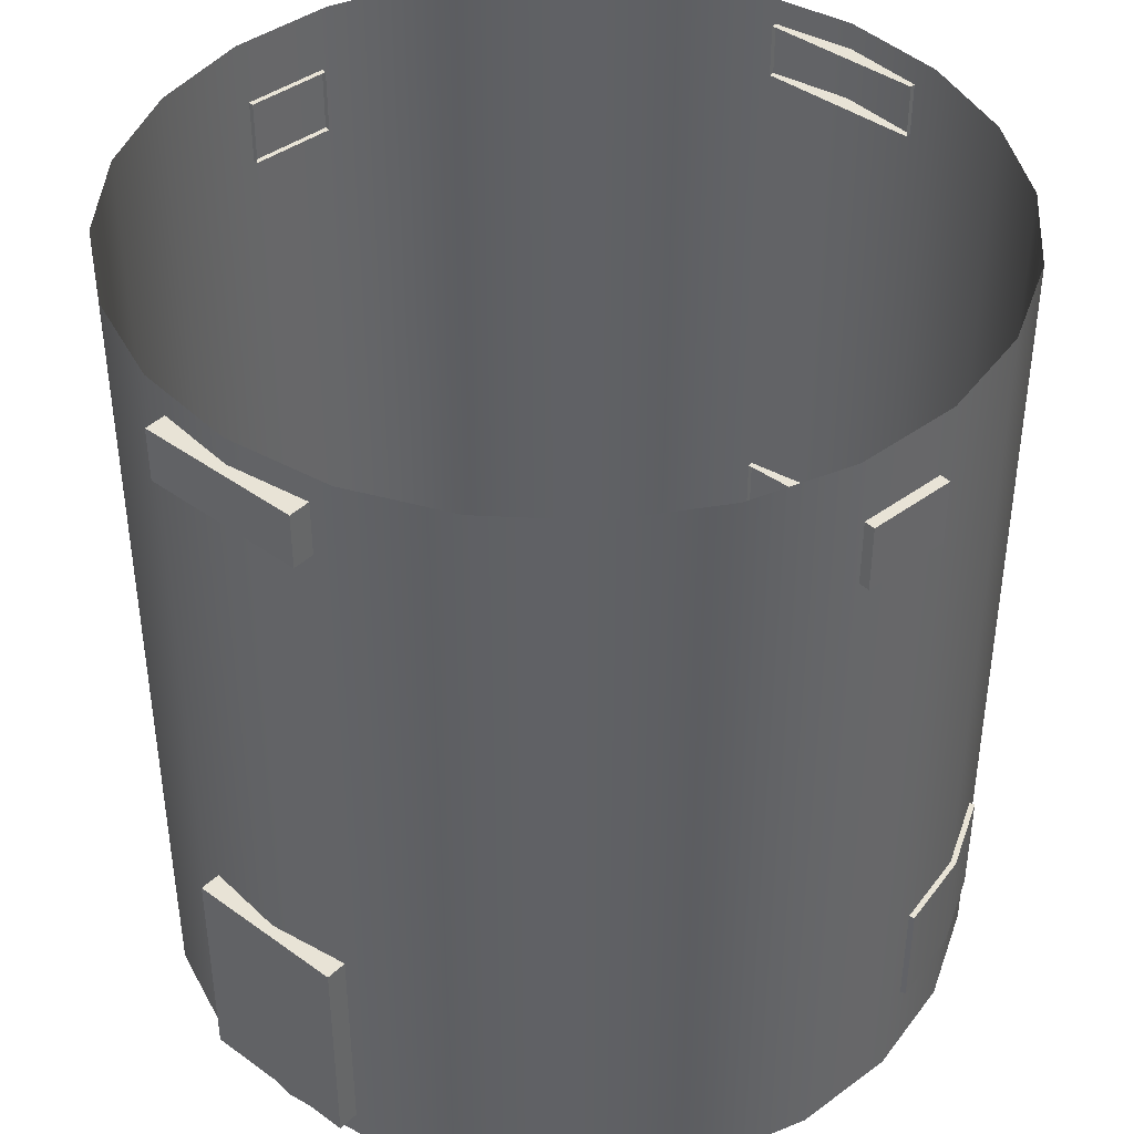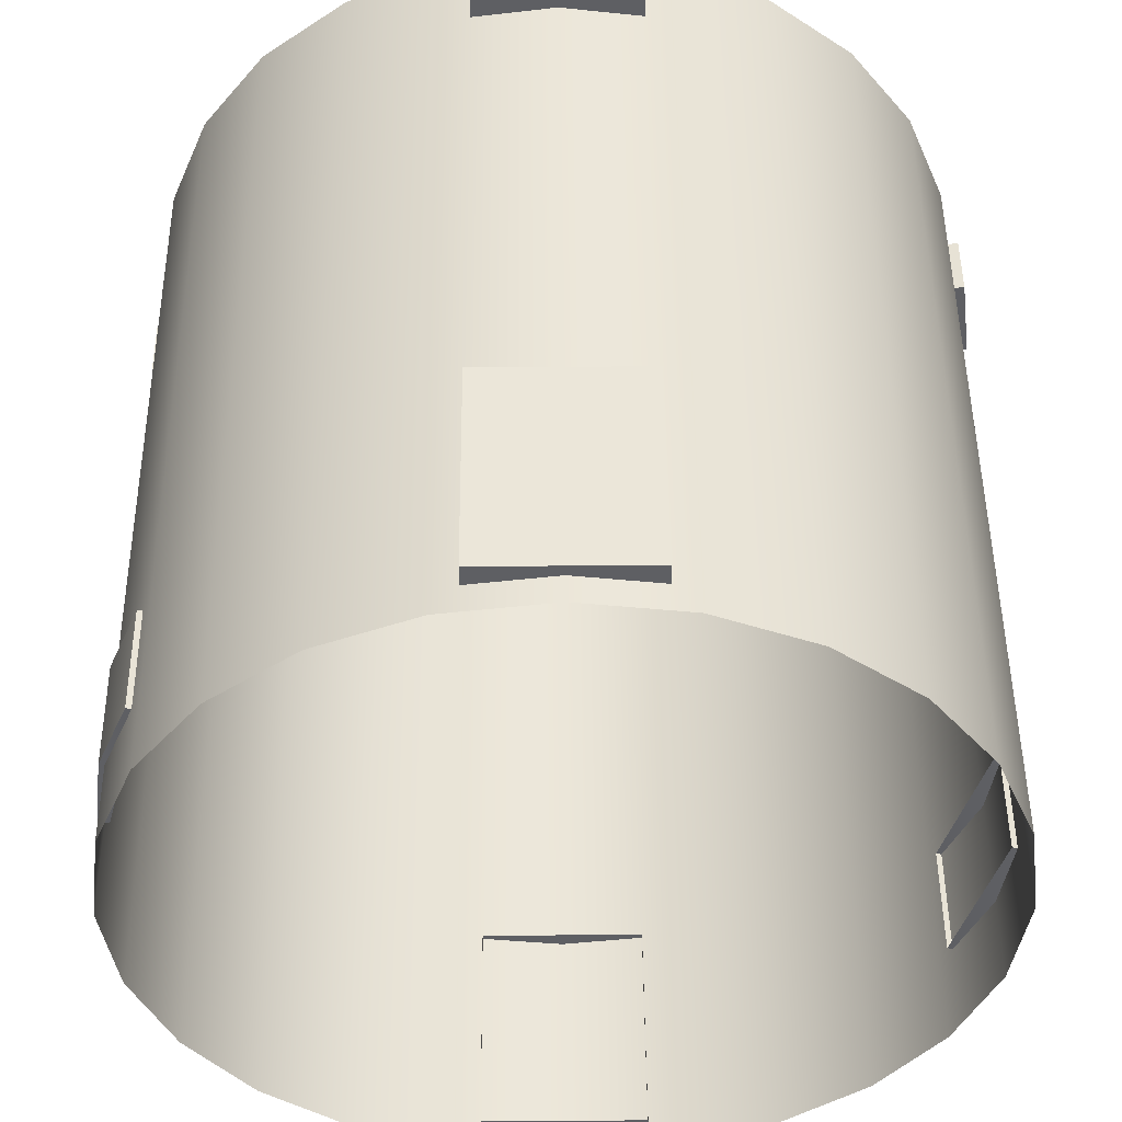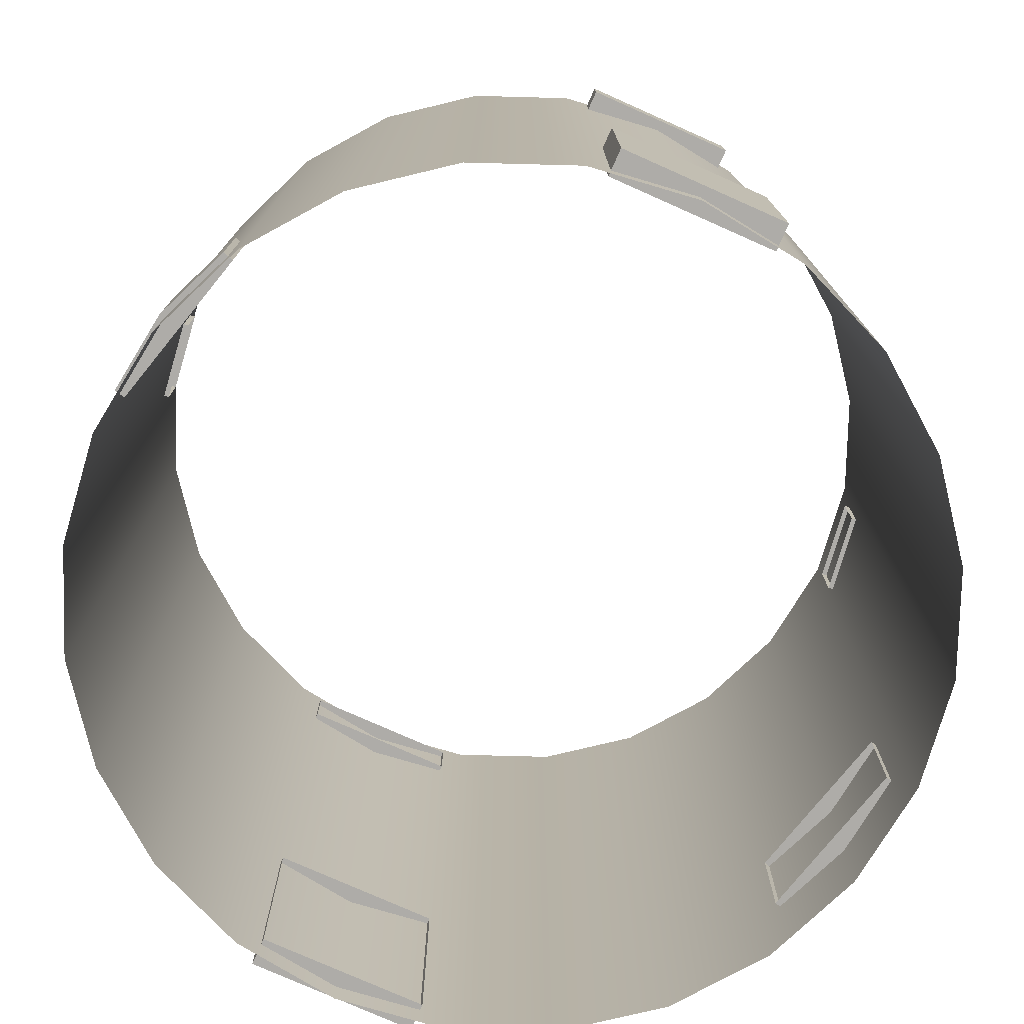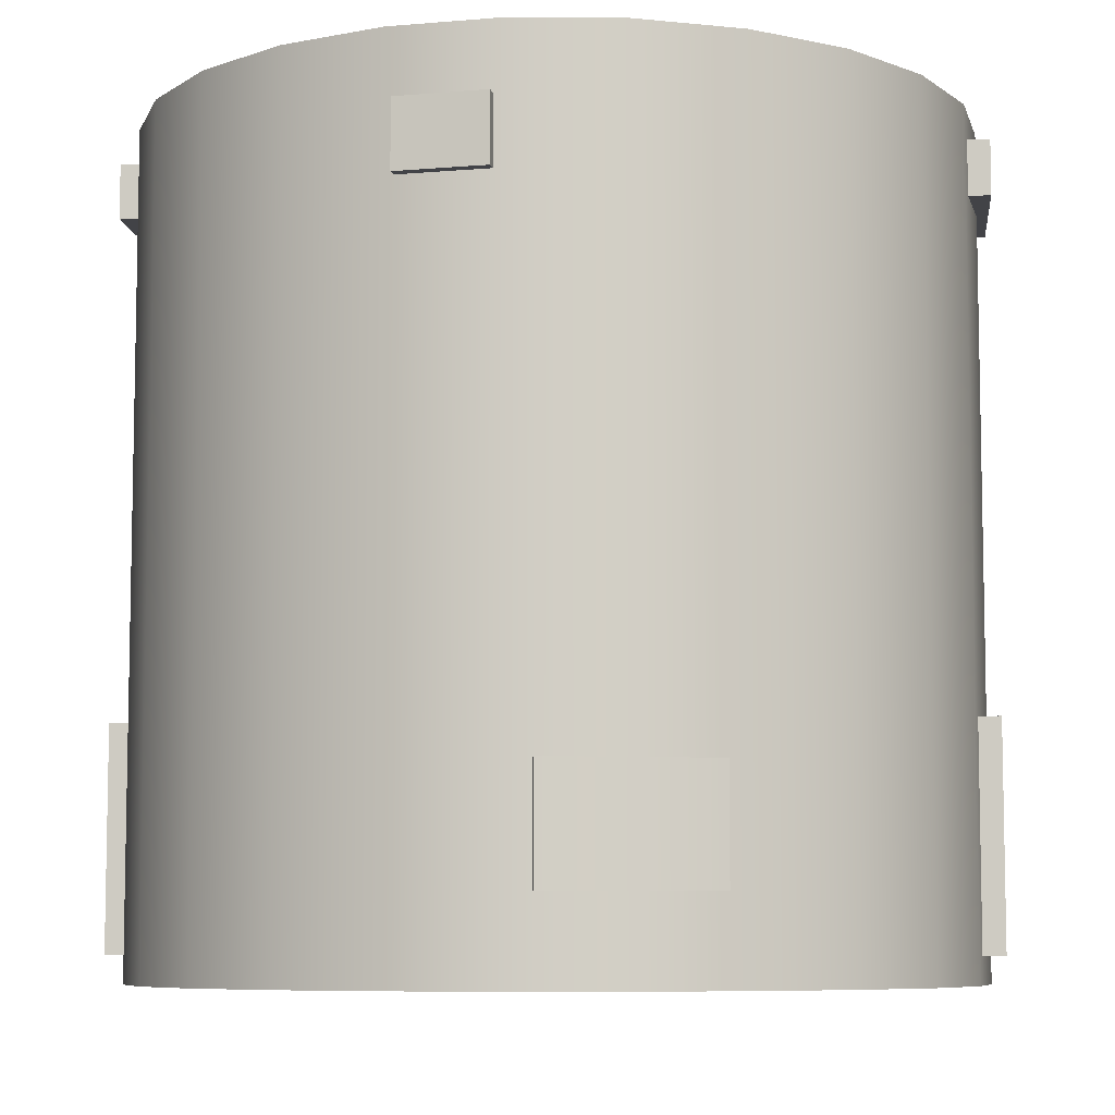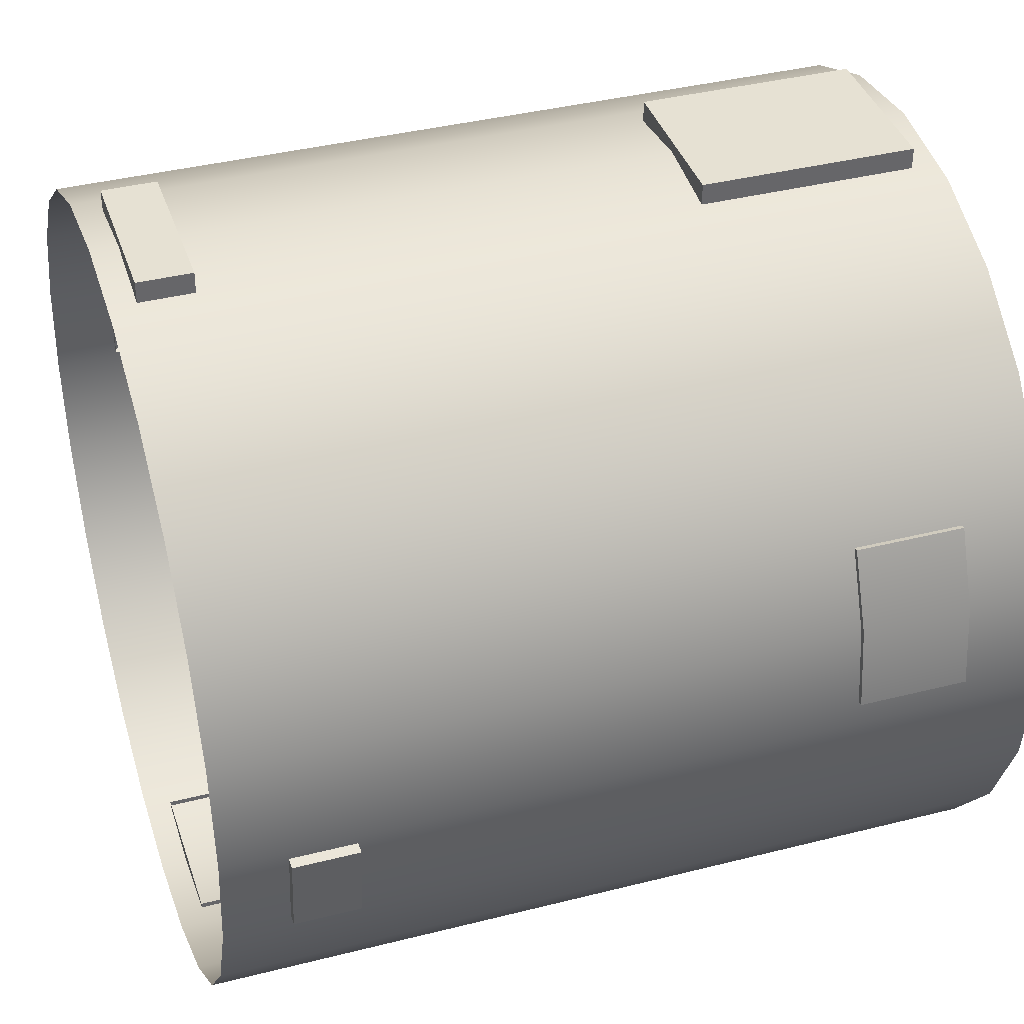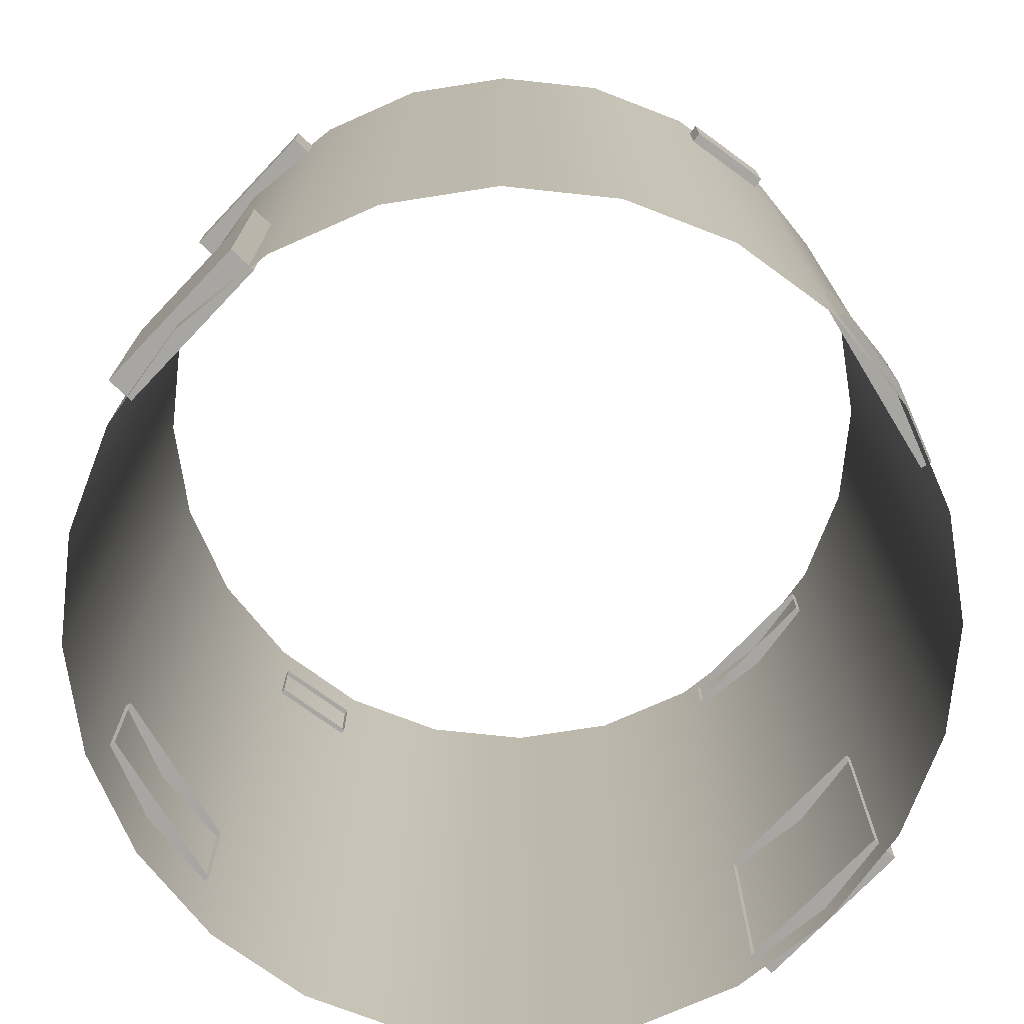
<metadata>
{"format":"obj","ext":"obj","renderer":"f3d","projection":"perspective","resolution":1024,"background":"white","views":[{"elev":41.6,"azim":41.1,"up":"+Y"},{"elev":48.1,"azim":-0.5,"up":"+Z"},{"elev":-77.0,"azim":156.0,"up":"+Y"},{"elev":-7.5,"azim":-83.7,"up":"+Y"},{"elev":38.8,"azim":-107.7,"up":"+Z"},{"elev":-74.2,"azim":46.4,"up":"+Y"}]}
</metadata>
<code>
o 1
v 0.8208 -0.75 -0.414
v 0.8208 -0.5 -0.414
v 0.9179 -0.75 -0.05183
v 0.9179 -0.5 -0.05183
v 0.9423 -0.5 -0.05838
v 0.9423 -0.75 -0.05838
v 0.9176 -0.5 -0.2459
v 0.9176 -0.75 -0.2459
v 0.8453 -0.5 -0.4206
v 0.8453 -0.75 -0.4206
v 0.1875 0.75 0.9625
v 0.1875 0.75 0.9
v 0.1875 0.875 0.9625
v 0.1875 0.875 0.9
v -0.1875 0.75 0.9625
v -0.1875 0.75 0.9
v -0.1875 0.875 0.9625
v -0.1875 0.875 0.9
v 0.9375 0.9375 -2.096e-18
v 0.9056 0.9375 0.2426
v 0.8119 0.9375 0.4688
v 0.6629 0.9375 0.6629
v 0.4688 0.9375 0.8119
v 0.2426 0.9375 0.9056
v 0 0.9375 0.9375
v -0.2426 0.9375 0.9056
v -0.4688 0.9375 0.8119
v -0.6629 0.9375 0.6629
v -0.8119 0.9375 0.4688
v -0.9056 0.9375 0.2426
v -0.9375 0.9375 1.127e-16
v -0.9056 0.9375 -0.2426
v -0.8119 0.9375 -0.4688
v -0.6629 0.9375 -0.6629
v -0.4688 0.9375 -0.8119
v -0.2426 0.9375 -0.9056
v 0 0.9375 -0.9375
v 0.2426 0.9375 -0.9056
v 0.4688 0.9375 -0.8119
v 0.6629 0.9375 -0.6629
v 0.8119 0.9375 -0.4688
v 0.9056 0.9375 -0.2426
v 0.9375 -0.9375 -2.096e-18
v 0.9056 -0.9375 0.2426
v 0.8119 -0.9375 0.4688
v 0.6629 -0.9375 0.6629
v 0.4688 -0.9375 0.8119
v 0.2426 -0.9375 0.9056
v 0 -0.9375 0.9375
v -0.2426 -0.9375 0.9056
v -0.4688 -0.9375 0.8119
v -0.6629 -0.9375 0.6629
v -0.8119 -0.9375 0.4688
v -0.9056 -0.9375 0.2426
v -0.9375 -0.9375 1.127e-16
v -0.9056 -0.9375 -0.2426
v -0.8119 -0.9375 -0.4688
v -0.6629 -0.9375 -0.6629
v -0.4688 -0.9375 -0.8119
v -0.2426 -0.9375 -0.9056
v 0 -0.9375 -0.9375
v 0.2426 -0.9375 -0.9056
v 0.4688 -0.9375 -0.8119
v 0.6629 -0.9375 -0.6629
v 0.8119 -0.9375 -0.4688
v 0.9056 -0.9375 -0.2426
v 0.9056 -0.3125 -0.2426
v 0.8119 -0.3125 -0.4688
v 0.6629 -0.3125 -0.6629
v 0.4688 -0.3125 -0.8119
v 0.2426 -0.3125 -0.9056
v 0 -0.3125 -0.9375
v -0.2426 -0.3125 -0.9056
v -0.4688 -0.3125 -0.8119
v -0.6629 -0.3125 -0.6629
v -0.8119 -0.3125 -0.4688
v -0.9056 -0.3125 -0.2426
v -0.9375 -0.3125 1.127e-16
v -0.9056 -0.3125 0.2426
v -0.8119 -0.3125 0.4688
v -0.6629 -0.3125 0.6629
v -0.4688 -0.3125 0.8119
v -0.2426 -0.3125 0.9056
v 0 -0.3125 0.9375
v 0.2426 -0.3125 0.9056
v 0.4688 -0.3125 0.8119
v 0.6629 -0.3125 0.6629
v 0.8119 -0.3125 0.4688
v 0.9056 -0.3125 0.2426
v 0.9375 -0.3125 -2.096e-18
v 0.9056 0.3125 -0.2426
v 0.8119 0.3125 -0.4688
v 0.6629 0.3125 -0.6629
v 0.4688 0.3125 -0.8119
v 0.2426 0.3125 -0.9056
v 0 0.3125 -0.9375
v -0.2426 0.3125 -0.9056
v -0.4688 0.3125 -0.8119
v -0.6629 0.3125 -0.6629
v -0.8119 0.3125 -0.4688
v -0.9056 0.3125 -0.2426
v -0.9375 0.3125 1.127e-16
v -0.9056 0.3125 0.2426
v -0.8119 0.3125 0.4688
v -0.6629 0.3125 0.6629
v -0.4688 0.3125 0.8119
v -0.2426 0.3125 0.9056
v 0 0.3125 0.9375
v 0.2426 0.3125 0.9056
v 0.4688 0.3125 0.8119
v 0.6629 0.3125 0.6629
v 0.8119 0.3125 0.4688
v 0.9056 0.3125 0.2426
v 0.9375 0.3125 -2.096e-18
v -0.9594 0.6375 -0.02544
v -0.9222 0.6375 -0.02055
v -0.9594 0.7875 -0.02544
v -0.9222 0.7875 -0.02055
v -0.9333 0.6375 -0.2237
v -0.8961 0.6375 -0.2188
v -0.9333 0.7875 -0.2237
v -0.8961 0.7875 -0.2188
v 0.9594 0.6375 0.02544
v 0.9222 0.6375 0.02055
v 0.9594 0.7875 0.02544
v 0.9222 0.7875 0.02055
v 0.9333 0.6375 0.2237
v 0.8961 0.6375 0.2188
v 0.9333 0.7875 0.2237
v 0.8961 0.7875 0.2188
v 0.1875 -0.875 0.9625
v 0.1875 -0.875 0.9
v 0.1875 -0.375 0.9625
v 0.1875 -0.375 0.9
v -0.1875 -0.875 0.9625
v -0.1875 -0.875 0.9
v -0.1875 -0.375 0.9625
v -0.1875 -0.375 0.9
v -0.1875 -0.875 -0.9625
v -0.1875 -0.875 -0.9
v -0.1875 -0.375 -0.9625
v -0.1875 -0.375 -0.9
v 0.1875 -0.875 -0.9625
v 0.1875 -0.875 -0.9
v 0.1875 -0.375 -0.9625
v 0.1875 -0.375 -0.9
v -0.1875 0.75 -0.9625
v -0.1875 0.75 -0.9
v -0.1875 0.875 -0.9625
v -0.1875 0.875 -0.9
v 0.1875 0.75 -0.9625
v 0.1875 0.75 -0.9
v 0.1875 0.875 -0.9625
v 0.1875 0.875 -0.9
v -0.8208 -0.75 0.414
v -0.8208 -0.5 0.414
v -0.9179 -0.75 0.05183
v -0.9179 -0.5 0.05183
v -0.9423 -0.5 0.05838
v -0.9423 -0.75 0.05838
v -0.9176 -0.5 0.2459
v -0.9176 -0.75 0.2459
v -0.8453 -0.5 0.4206
v -0.8453 -0.75 0.4206
g 1_1_auv
f 6 8 7 5
f 8 10 9 7
f 13 17 15 11
f 116 118 117 115
f 119 121 122 120
f 125 129 127 123
f 133 137 135 131
f 140 142 141 139
f 143 145 146 144
f 147 151 152 148
f 150 154 153 149
f 160 162 161 159
f 162 164 163 161
f 1 8 3
f 1 10 8
f 2 9 10 1
f 3 6 5 4
f 3 8 6
f 4 7 2
f 5 7 4
f 7 9 2
f 12 14 13 11
f 15 17 18 16
f 19 114 91 42
f 20 113 114 19
f 21 112 113 20
f 22 111 112 21
f 23 110 111 22
f 24 109 110 23
f 25 108 109 24
f 26 107 108 25
f 27 106 107 26
f 28 105 106 27
f 29 104 105 28
f 30 103 104 29
f 31 102 103 30
f 32 101 102 31
f 33 100 101 32
f 34 99 100 33
f 35 98 99 34
f 36 97 98 35
f 37 96 97 36
f 38 95 96 37
f 39 94 95 38
f 40 93 94 39
f 41 92 93 40
f 42 91 92 41
f 43 90 89 44
f 44 89 88 45
f 45 88 87 46
f 46 87 86 47
f 47 86 85 48
f 48 85 84 49
f 49 84 83 50
f 50 83 82 51
f 51 82 81 52
f 52 81 80 53
f 53 80 79 54
f 54 79 78 55
f 55 78 77 56
f 56 77 76 57
f 57 76 75 58
f 58 75 74 59
f 59 74 73 60
f 60 73 72 61
f 61 72 71 62
f 62 71 70 63
f 63 70 69 64
f 64 69 68 65
f 65 68 67 66
f 66 67 90 43
f 67 91 114 90
f 68 92 91 67
f 69 93 92 68
f 70 94 93 69
f 71 95 94 70
f 72 96 95 71
f 73 97 96 72
f 74 98 97 73
f 75 99 98 74
f 76 100 99 75
f 77 101 100 76
f 78 102 101 77
f 79 103 102 78
f 80 104 103 79
f 81 105 104 80
f 82 106 105 81
f 83 107 106 82
f 84 108 107 83
f 85 109 108 84
f 86 110 109 85
f 87 111 110 86
f 88 112 111 87
f 89 113 112 88
f 90 114 113 89
f 117 121 119 115
f 123 127 128 124
f 126 130 129 125
f 131 135 136 132
f 134 138 137 133
f 141 145 143 139
f 149 153 151 147
f 155 162 157
f 155 164 162
f 156 163 164 155
f 157 160 159 158
f 157 162 160
f 158 161 156
f 159 161 158
f 161 163 156
f 11 15 16 12
f 14 18 17 13
f 115 119 120 116
f 118 122 121 117
f 124 126 125 123
f 127 129 130 128
f 132 134 133 131
f 135 137 138 136
f 139 143 144 140
f 142 146 145 141
f 148 150 149 147
f 151 153 154 152

</code>
